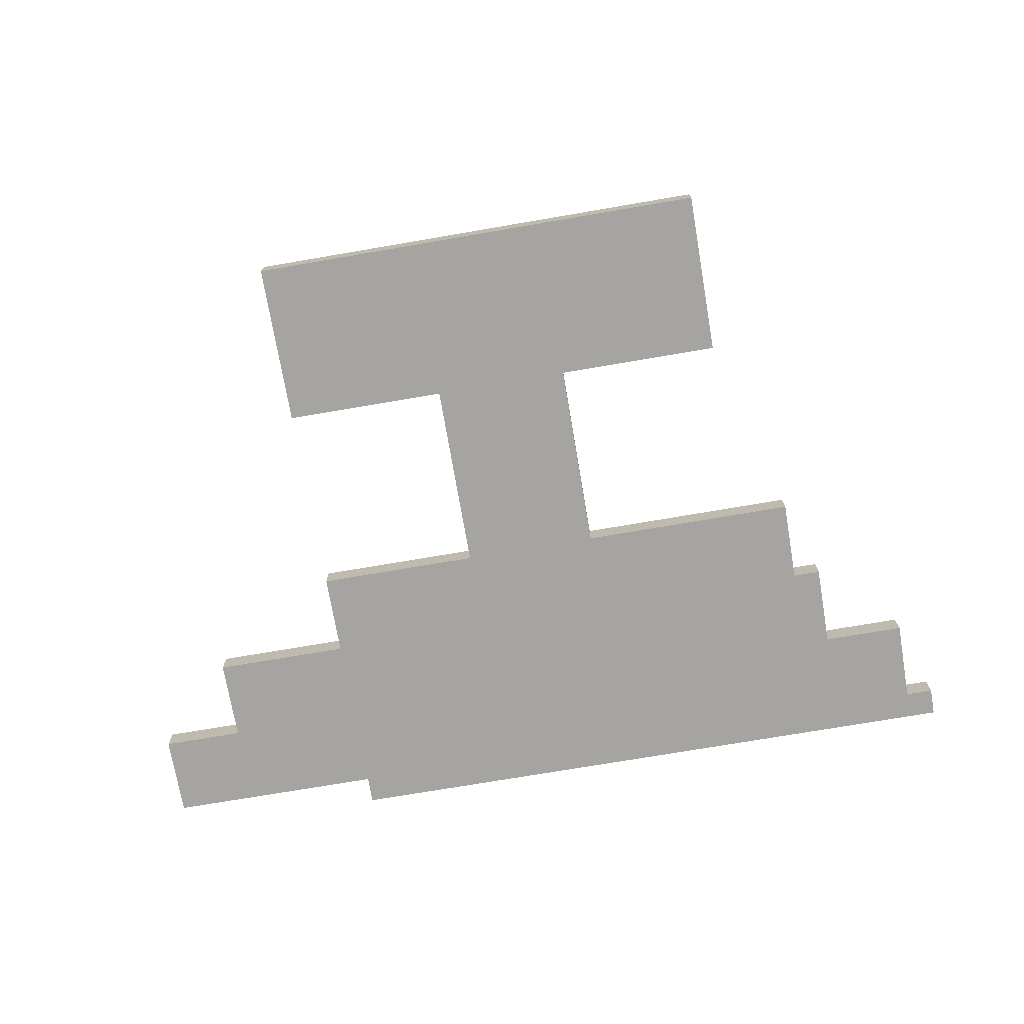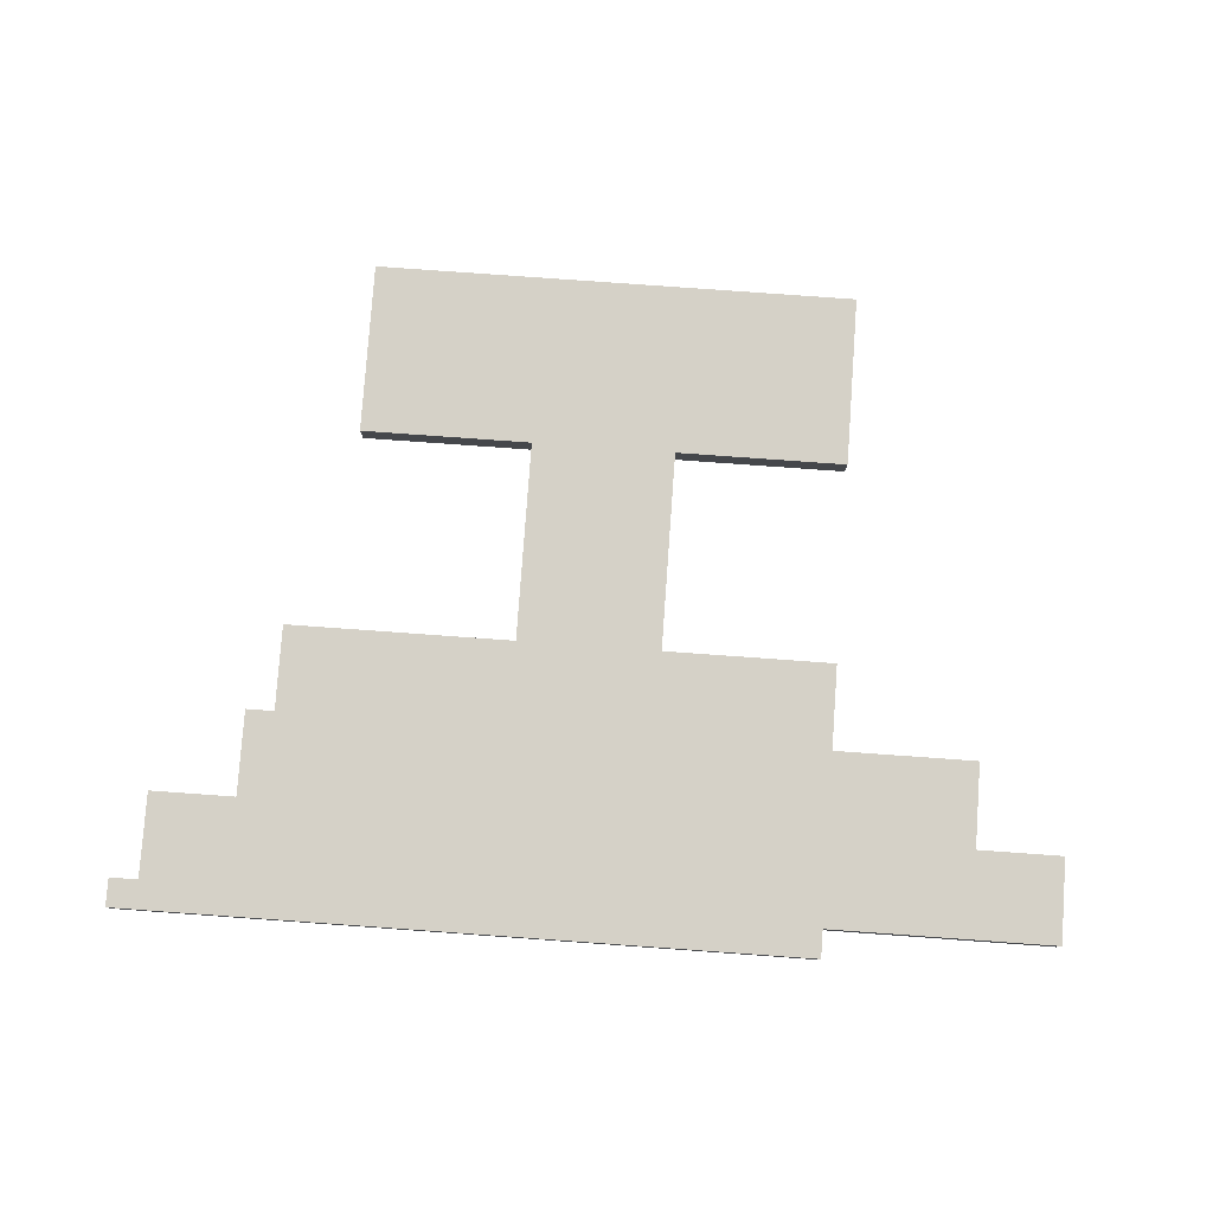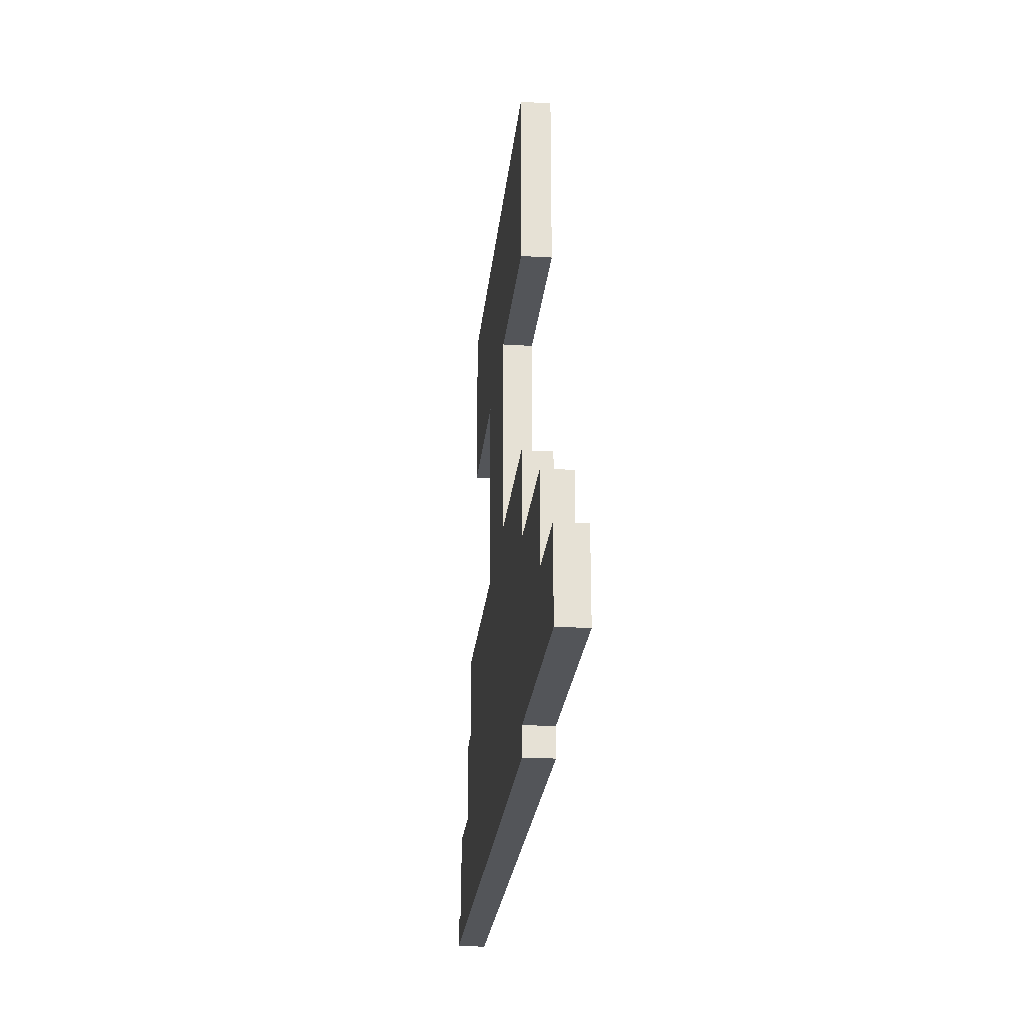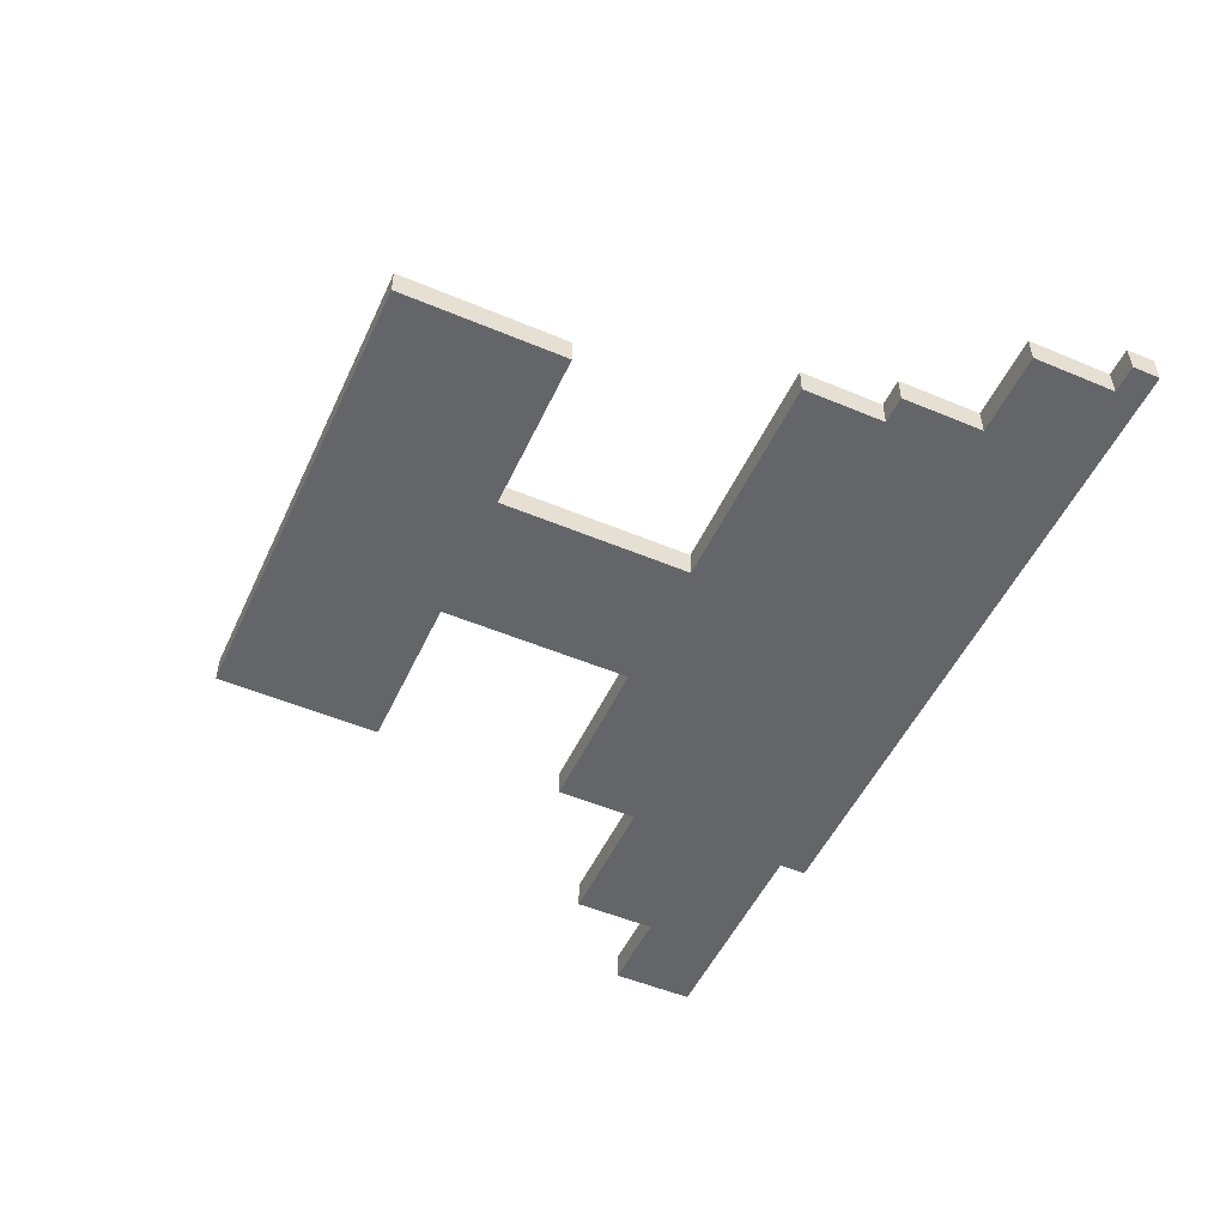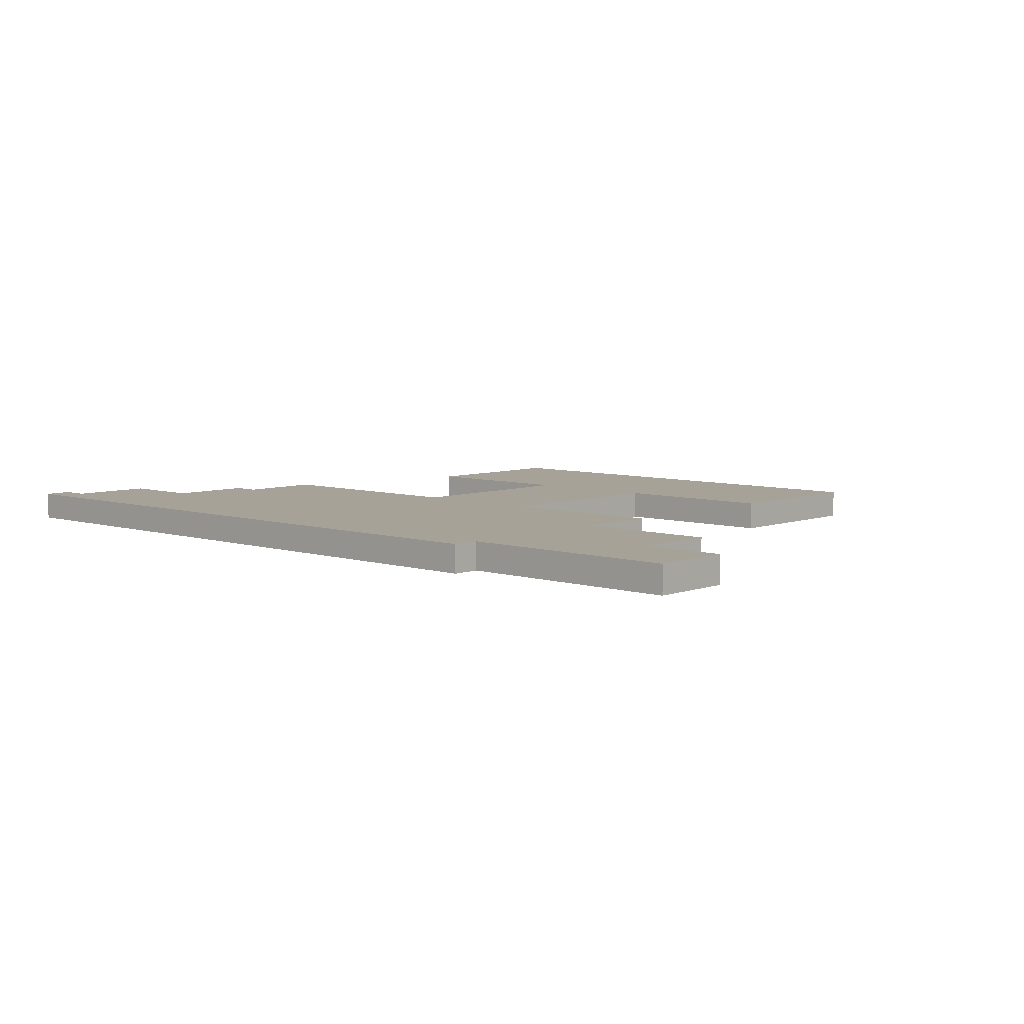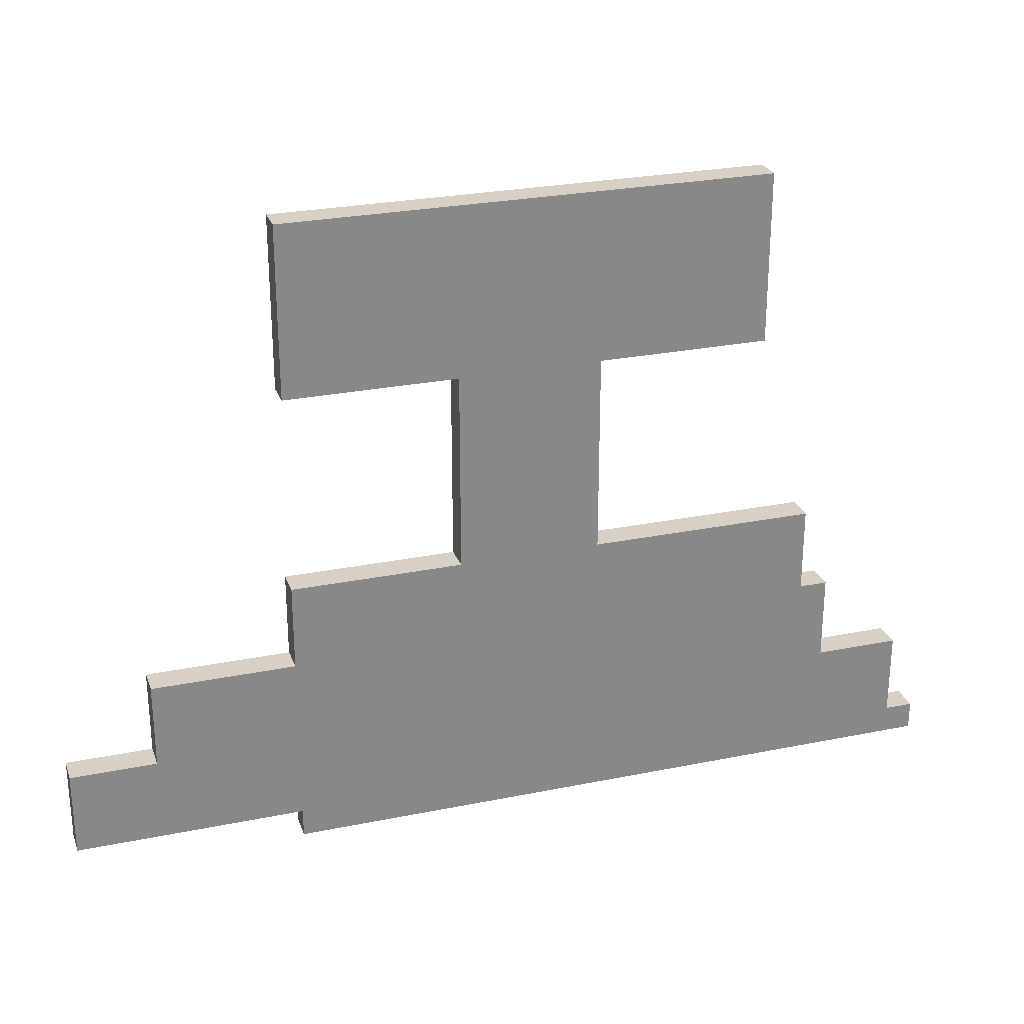
<metadata>
{"format":"obj","ext":"obj","renderer":"f3d","projection":"perspective","resolution":1024,"background":"white","views":[{"elev":-73.2,"azim":9.7,"up":"+Y"},{"elev":79.7,"azim":-175.9,"up":"+Y"},{"elev":-24.3,"azim":-95.7,"up":"+Z"},{"elev":-51.4,"azim":65.5,"up":"+Y"},{"elev":6.5,"azim":-137.4,"up":"+Y"},{"elev":26.7,"azim":-17.6,"up":"+Z"}]}
</metadata>
<code>
o
v -1.7 0 -0.5
v -1.7 0 -0.8
v -1.7 0.1 -0.5
v -1.7 0.1 -0.8
v -1.4 0 -0.2
v -1.4 0 -0.5
v -1.4 0.1 -0.2
v -1.4 0.1 -0.5
v -0.9 0 1.4
v -0.9 0 0.8
v -0.9 0 0.1
v -0.9 0 -0.2
v -0.9 0 -0.8
v -0.9 0 -0.9
v -0.9 0.1 1.4
v -0.9 0.1 0.8
v -0.9 0.1 0.1
v -0.9 0.1 -0.2
v -0.9 0.1 -0.8
v -0.9 0.1 -0.9
v -0.3 0 0.8
v -0.3 0 0.1
v -0.3 0.1 0.8
v -0.3 0.1 0.1
v 0.2 0 0.8
v 0.2 0 0.1
v 0.2 0.1 0.8
v 0.2 0.1 0.1
v 0.8 0 1.4
v 0.8 0 0.8
v 0.8 0.1 1.4
v 0.8 0.1 0.8
v 1 0 0.1
v 1 0 -0.2
v 1 0.1 0.1
v 1 0.1 -0.2
v 1.1 0 -0.2
v 1.1 0 -0.5
v 1.1 0.1 -0.2
v 1.1 0.1 -0.5
v 1.4 0 -0.5
v 1.4 0 -0.8
v 1.4 0.1 -0.5
v 1.4 0.1 -0.8
v 1.5 0 -0.8
v 1.5 0 -0.9
v 1.5 0.1 -0.8
v 1.5 0.1 -0.9
v -0.9 0 1.4
v -0.9 0.1 1.4
v 0.8 0 1.4
v 0.8 0.1 1.4
v -0.9 0 0.1
v -0.9 0.1 0.1
v -0.3 0 0.1
v -0.3 0.1 0.1
v 0.2 0 0.1
v 0.2 0.1 0.1
v 1 0 0.1
v 1 0.1 0.1
v -1.4 0 -0.2
v -1.4 0.1 -0.2
v -0.9 0 -0.2
v -0.9 0.1 -0.2
v 1 0 -0.2
v 1 0.1 -0.2
v 1.1 0 -0.2
v 1.1 0.1 -0.2
v -1.7 0 -0.5
v -1.7 0.1 -0.5
v -1.4 0 -0.5
v -1.4 0.1 -0.5
v 1.1 0 -0.5
v 1.1 0.1 -0.5
v 1.4 0 -0.5
v 1.4 0.1 -0.5
v 1.4 0 -0.8
v 1.4 0.1 -0.8
v 1.5 0 -0.8
v 1.5 0.1 -0.8
v -0.9 0 0.8
v -0.9 0.1 0.8
v -0.3 0 0.8
v -0.3 0.1 0.8
v 0.2 0 0.8
v 0.2 0.1 0.8
v 0.8 0 0.8
v 0.8 0.1 0.8
v -1.7 0 -0.8
v -1.7 0.1 -0.8
v -0.9 0 -0.8
v -0.9 0.1 -0.8
v -0.9 0 -0.9
v -0.9 0.1 -0.9
v 1.5 0 -0.9
v 1.5 0.1 -0.9
v -0.9 0 1.4
v 0.8 0 1.4
v -0.7 0 1.3
v 0.7 0 1.3
v -0.7 0 0.9
v -0.2 0 0.9
v 0.1 0 0.9
v 0.7 0 0.9
v -0.9 0 0.8
v -0.3 0 0.8
v 0.2 0 0.8
v 0.8 0 0.8
v -0.9 0 0.1
v -0.3 0 0.1
v 0.2 0 0.1
v 1 0 0.1
v -0.8 0 -0.1
v -0.2 0 -0.1
v 0.1 0 -0.1
v 0.8 0 -0.1
v -1.4 0 -0.2
v -0.9 0 -0.2
v 0.8 0 -0.2
v 0.9 0 -0.2
v 1 0 -0.2
v 1.1 0 -0.2
v -1.1 0 -0.3
v -0.8 0 -0.3
v -1.3 0 -0.4
v -1.1 0 -0.4
v 0.9 0 -0.4
v 1 0 -0.4
v -1.7 0 -0.5
v -1.4 0 -0.5
v 1 0 -0.5
v 1.1 0 -0.5
v 1.4 0 -0.5
v 1.1 0 -0.6
v 1.3 0 -0.6
v -1.3 0 -0.7
v -0.8 0 -0.7
v -1.7 0 -0.8
v -0.9 0 -0.8
v -0.8 0 -0.8
v 1.3 0 -0.8
v 1.4 0 -0.8
v 1.5 0 -0.8
v -0.9 0 -0.9
v 1.5 0 -0.9
v -0.9 0.1 1.4
v 0.8 0.1 1.4
v -0.7 0.1 1.3
v 0.7 0.1 1.3
v -0.7 0.1 0.9
v -0.2 0.1 0.9
v 0.1 0.1 0.9
v 0.7 0.1 0.9
v -0.9 0.1 0.8
v -0.3 0.1 0.8
v 0.2 0.1 0.8
v 0.8 0.1 0.8
v -0.9 0.1 0.1
v -0.3 0.1 0.1
v 0.2 0.1 0.1
v 1 0.1 0.1
v -0.8 0.1 -0.1
v -0.2 0.1 -0.1
v 0.1 0.1 -0.1
v 0.8 0.1 -0.1
v -1.4 0.1 -0.2
v -0.9 0.1 -0.2
v 0.8 0.1 -0.2
v 0.9 0.1 -0.2
v 1 0.1 -0.2
v 1.1 0.1 -0.2
v -1.1 0.1 -0.3
v -0.8 0.1 -0.3
v -1.3 0.1 -0.4
v -1.1 0.1 -0.4
v 0.9 0.1 -0.4
v 1 0.1 -0.4
v -1.7 0.1 -0.5
v -1.4 0.1 -0.5
v 1 0.1 -0.5
v 1.1 0.1 -0.5
v 1.4 0.1 -0.5
v 1.1 0.1 -0.6
v 1.3 0.1 -0.6
v -1.3 0.1 -0.7
v -0.8 0.1 -0.7
v -1.7 0.1 -0.8
v -0.9 0.1 -0.8
v -0.8 0.1 -0.8
v 1.3 0.1 -0.8
v 1.4 0.1 -0.8
v 1.5 0.1 -0.8
v -0.9 0.1 -0.9
v 1.5 0.1 -0.9
f 3 2 1
f 4 2 3
f 7 6 5
f 8 6 7
f 15 10 9
f 16 10 15
f 17 12 11
f 18 12 17
f 19 14 13
f 20 14 19
f 23 22 21
f 24 22 23
f 25 26 27
f 27 26 28
f 29 30 31
f 31 30 32
f 33 34 35
f 35 34 36
f 37 38 39
f 39 38 40
f 41 42 43
f 43 42 44
f 45 46 47
f 47 46 48
f 51 50 49
f 52 50 51
f 55 54 53
f 56 54 55
f 59 58 57
f 60 58 59
f 63 62 61
f 64 62 63
f 67 66 65
f 68 66 67
f 71 70 69
f 72 70 71
f 75 74 73
f 76 74 75
f 79 78 77
f 80 78 79
f 81 82 83
f 83 82 84
f 85 86 87
f 87 86 88
f 89 90 91
f 91 90 92
f 93 94 95
f 95 94 96
f 99 98 97
f 100 98 99
f 101 99 97
f 101 100 99
f 102 100 101
f 103 100 102
f 104 98 100
f 104 100 103
f 105 101 97
f 105 102 101
f 106 102 105
f 107 104 103
f 108 98 104
f 108 104 107
f 110 102 106
f 111 107 103
f 113 110 109
f 114 103 102
f 114 110 113
f 114 102 110
f 115 112 111
f 115 103 114
f 115 111 103
f 116 112 115
f 118 113 109
f 119 112 116
f 119 114 113
f 119 115 114
f 119 116 115
f 120 112 119
f 121 112 120
f 123 118 117
f 124 113 118
f 124 118 123
f 124 119 113
f 124 120 119
f 125 123 117
f 126 124 123
f 126 123 125
f 127 122 121
f 127 124 126
f 127 120 124
f 127 121 120
f 128 122 127
f 130 125 117
f 131 126 125
f 131 122 128
f 131 127 126
f 131 128 127
f 132 122 131
f 134 132 131
f 134 133 132
f 135 133 134
f 136 130 129
f 136 125 130
f 136 135 134
f 136 134 131
f 136 131 125
f 137 135 136
f 138 136 129
f 138 137 136
f 139 137 138
f 140 135 137
f 140 137 139
f 141 133 135
f 141 135 140
f 142 133 141
f 144 140 139
f 144 143 142
f 144 142 141
f 144 141 140
f 145 143 144
f 146 147 148
f 148 147 149
f 146 148 150
f 148 149 150
f 150 149 151
f 151 149 152
f 149 147 153
f 152 149 153
f 146 150 154
f 150 151 154
f 154 151 155
f 152 153 156
f 153 147 157
f 156 153 157
f 155 151 159
f 152 156 160
f 158 159 162
f 151 152 163
f 162 159 163
f 159 151 163
f 160 161 164
f 163 152 164
f 152 160 164
f 164 161 165
f 158 162 167
f 165 161 168
f 162 163 168
f 163 164 168
f 164 165 168
f 168 161 169
f 169 161 170
f 166 167 172
f 167 162 173
f 172 167 173
f 162 168 173
f 168 169 173
f 166 172 174
f 172 173 175
f 174 172 175
f 170 171 176
f 175 173 176
f 173 169 176
f 169 170 176
f 176 171 177
f 166 174 179
f 174 175 180
f 177 171 180
f 175 176 180
f 176 177 180
f 180 171 181
f 180 181 183
f 181 182 183
f 183 182 184
f 178 179 185
f 179 174 185
f 183 184 185
f 180 183 185
f 174 180 185
f 185 184 186
f 178 185 187
f 185 186 187
f 187 186 188
f 186 184 189
f 188 186 189
f 184 182 190
f 189 184 190
f 190 182 191
f 188 189 193
f 191 192 193
f 190 191 193
f 189 190 193
f 193 192 194

</code>
